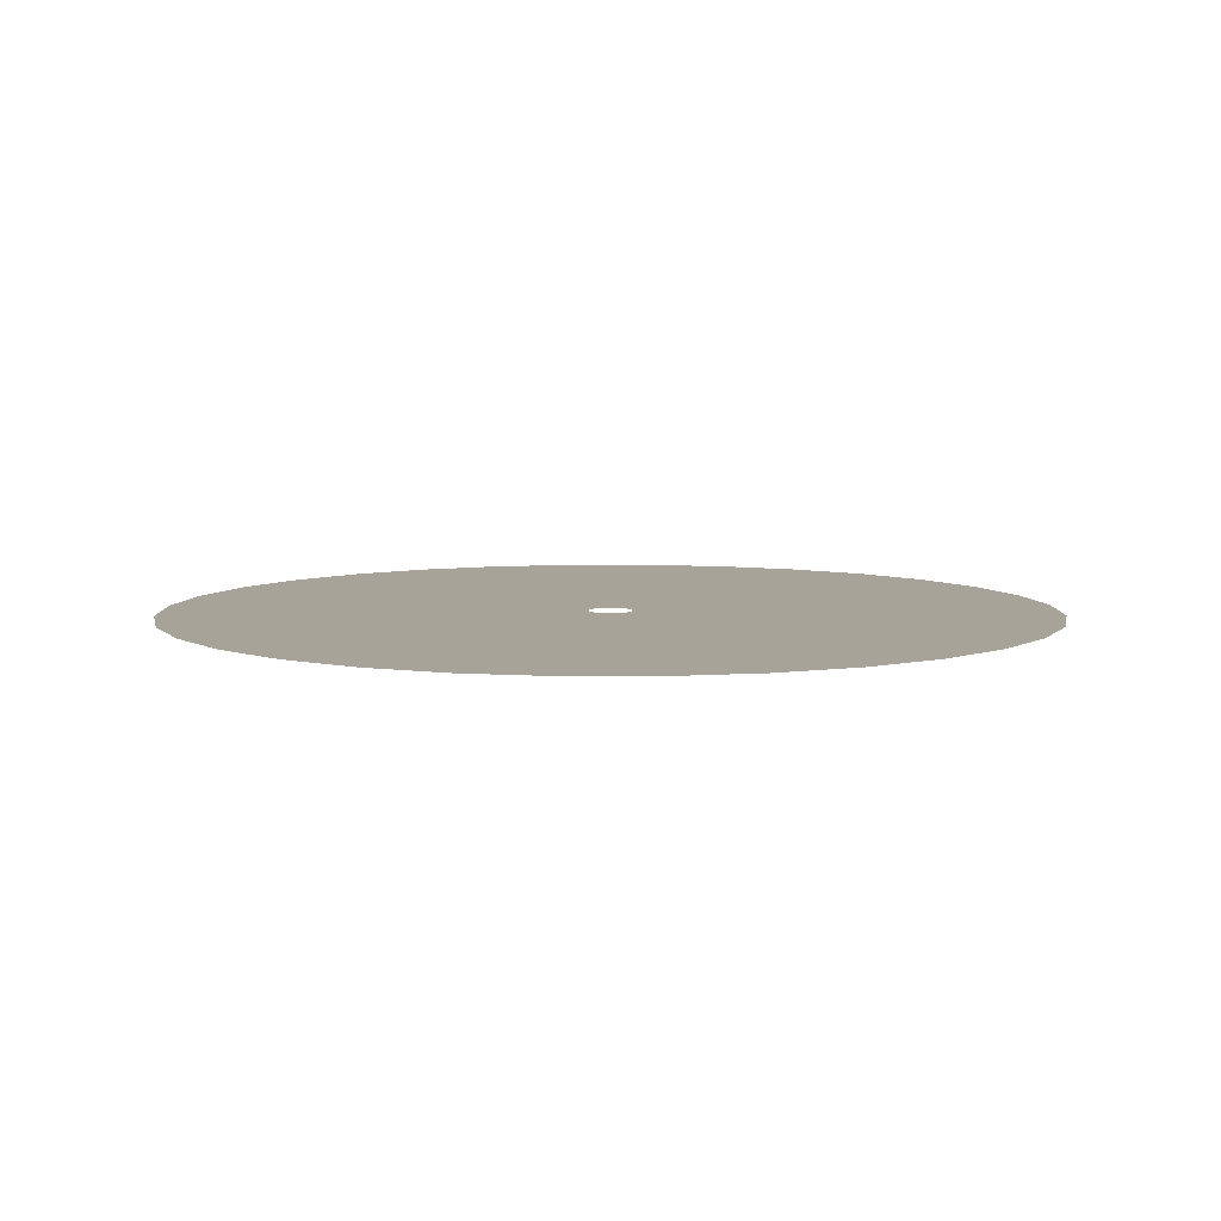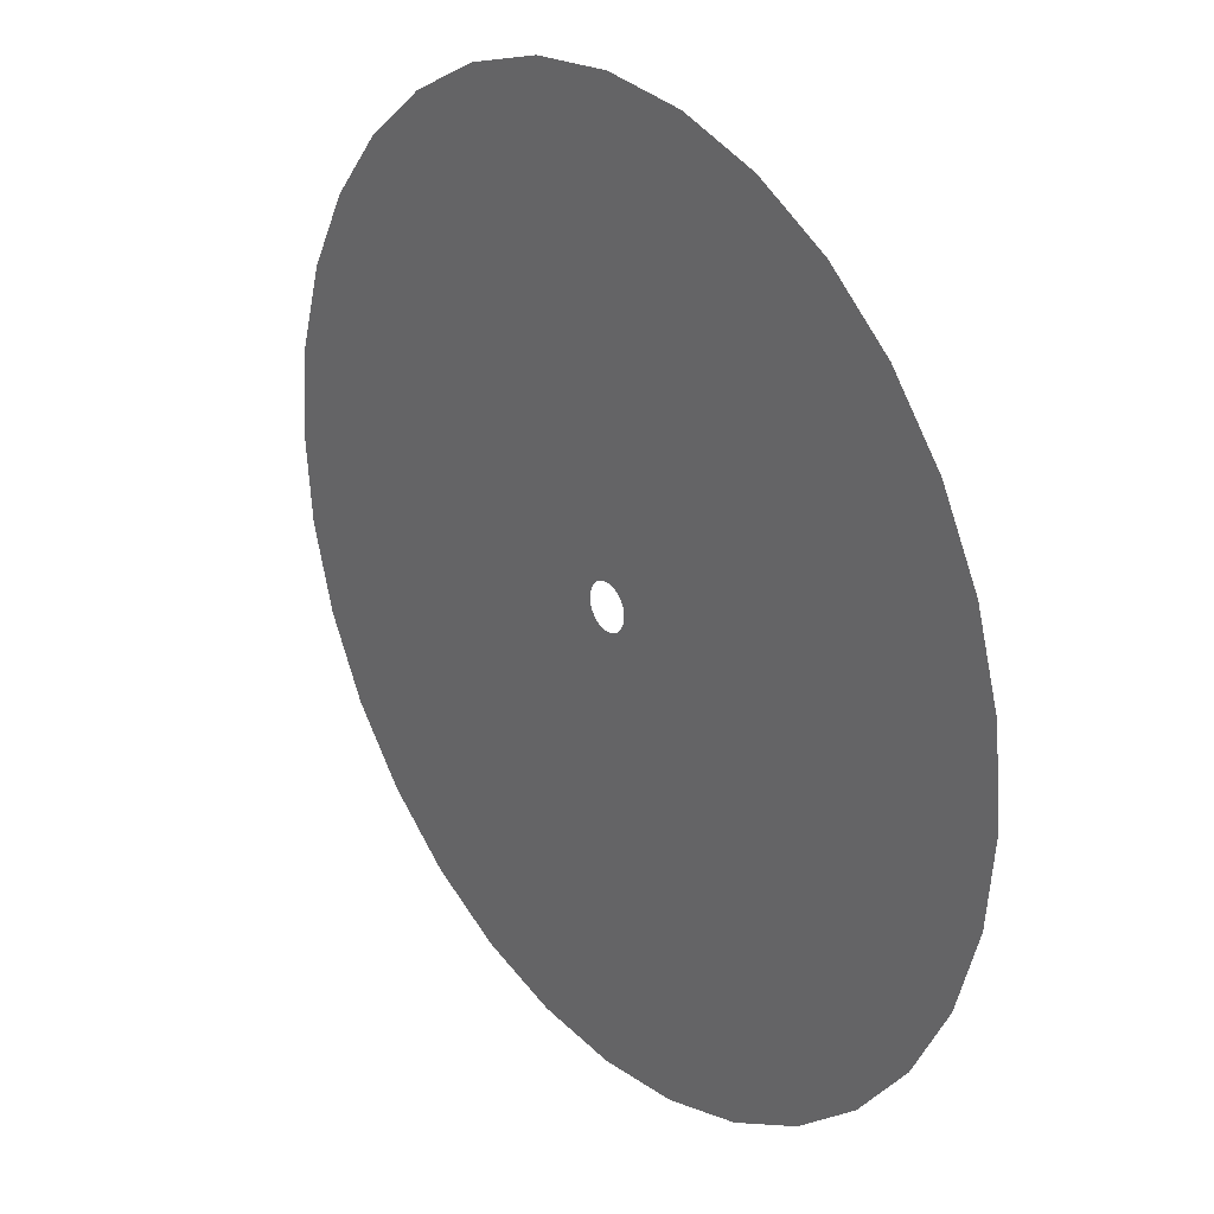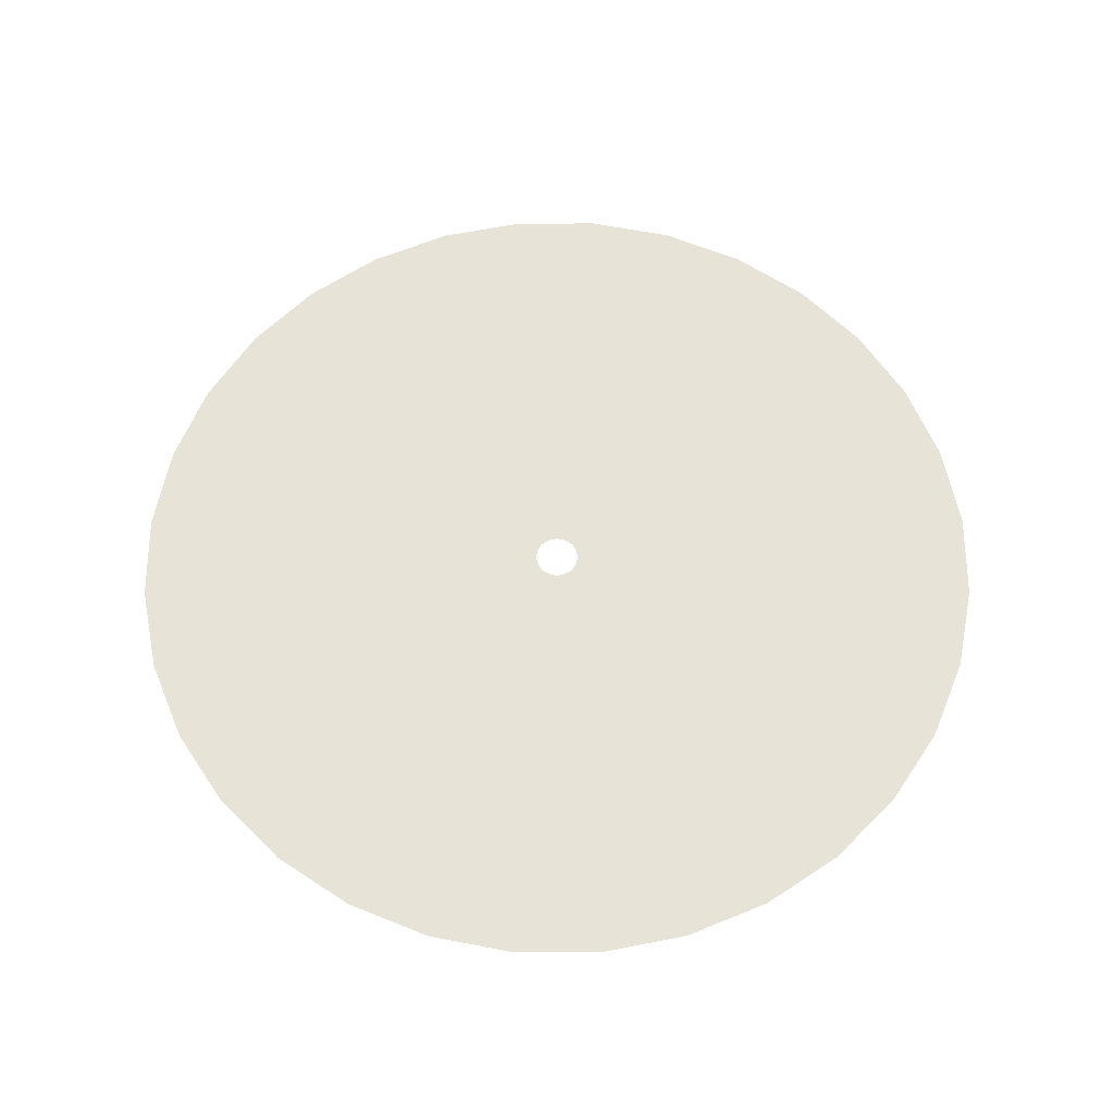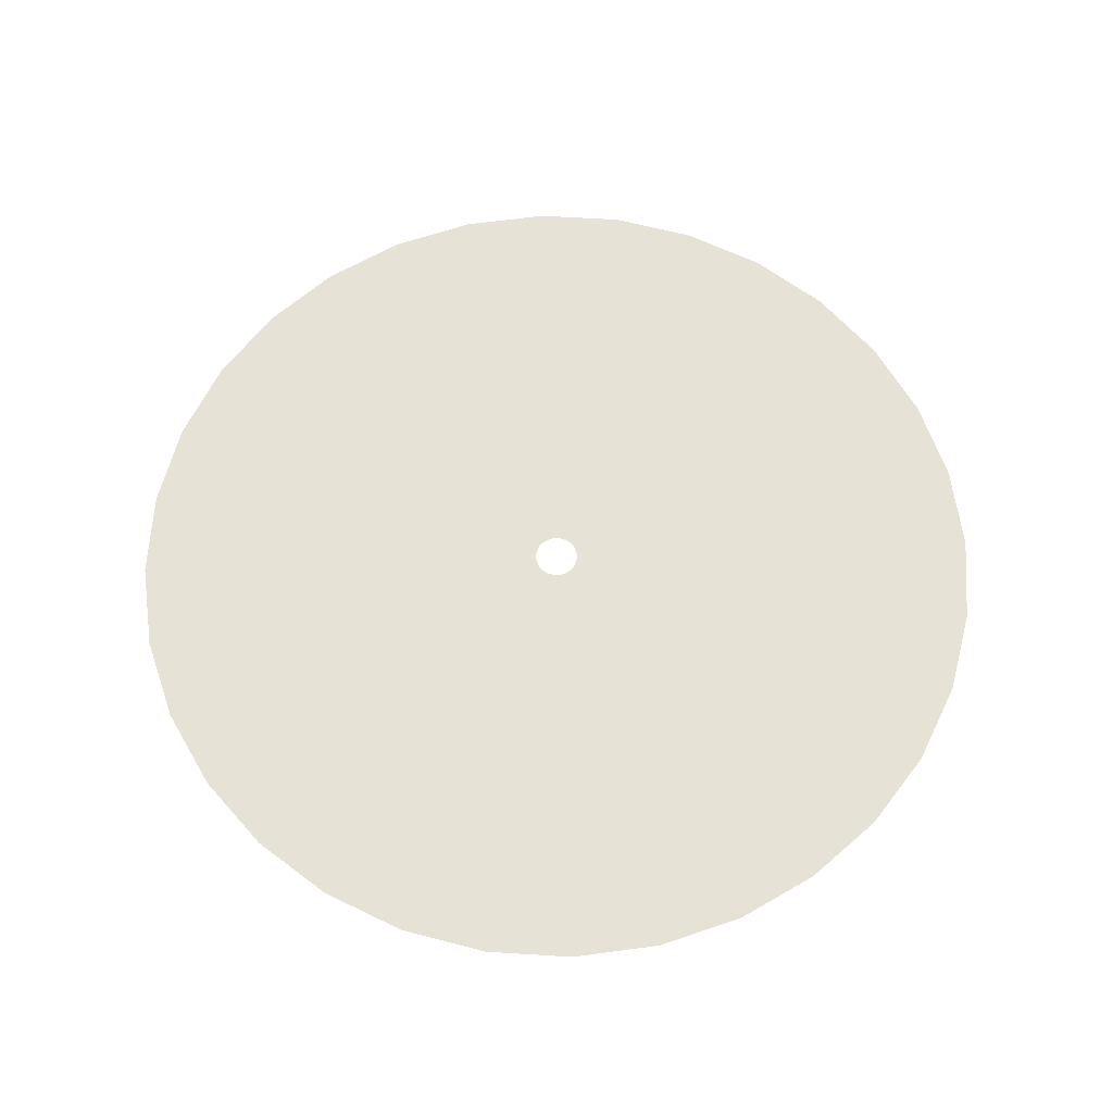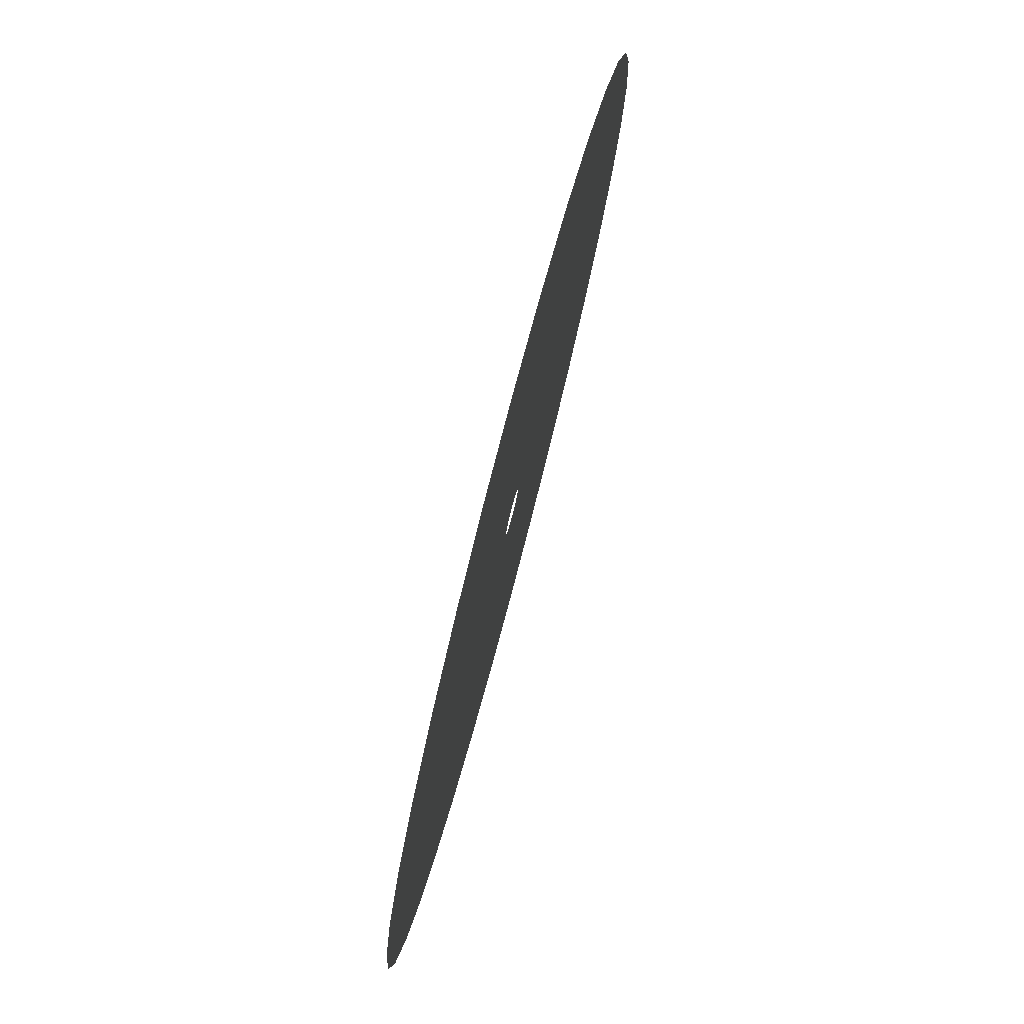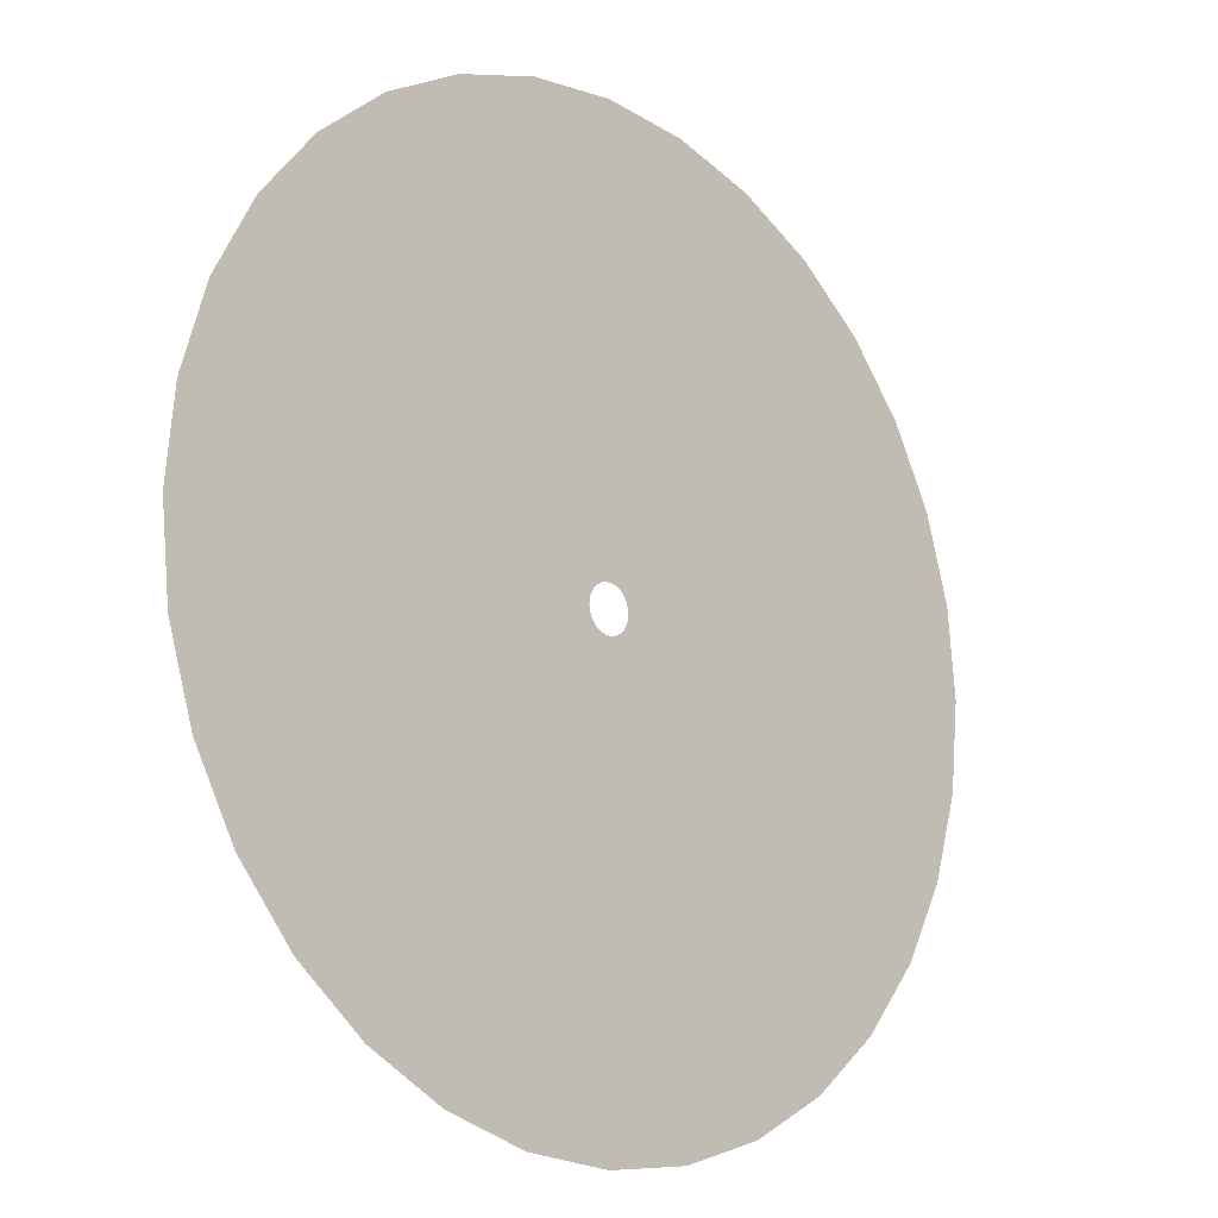
<metadata>
{"format":"obj","ext":"obj","renderer":"f3d","projection":"perspective","resolution":1024,"background":"white","views":[{"elev":6.9,"azim":95.3,"up":"+Y"},{"elev":27.0,"azim":-128.2,"up":"+Z"},{"elev":62.2,"azim":61.8,"up":"+Y"},{"elev":63.8,"azim":20.4,"up":"+Y"},{"elev":78.3,"azim":-75.2,"up":"+Z"},{"elev":-15.2,"azim":-45.2,"up":"+Z"}]}
</metadata>
<code>
o Cylinder
v 0 0 -1
v 0 0 -0.05
v 0.1951 0 -0.9808
v 0.009755 0 -0.04904
v 0.3827 0 -0.9239
v 0.01913 0 -0.04619
v 0.5556 0 -0.8315
v 0.02778 0 -0.04157
v 0.7071 0 -0.7071
v 0.03535 0 -0.03535
v 0.8315 0 -0.5556
v 0.04157 0 -0.02778
v 0.9239 0 -0.3827
v 0.04619 0 -0.01913
v 0.9808 0 -0.1951
v 0.04904 0 -0.009755
v 1 0 0
v 0.05 0 -0
v 0.9808 0 0.1951
v 0.04904 0 0.009754
v 0.9239 0 0.3827
v 0.04619 0 0.01913
v 0.8315 0 0.5556
v 0.04157 0 0.02778
v 0.7071 0 0.7071
v 0.03535 0 0.03535
v 0.5556 0 0.8315
v 0.02778 0 0.04157
v 0.3827 0 0.9239
v 0.01913 0 0.04619
v 0.1951 0 0.9808
v 0.009755 0 0.04904
v 0 0 1
v 0 0 0.05
v -0.1951 0 0.9808
v -0.009754 0 0.04904
v -0.3827 0 0.9239
v -0.01913 0 0.04619
v -0.5556 0 0.8315
v -0.02778 0 0.04157
v -0.7071 0 0.7071
v -0.03535 0 0.03535
v -0.8315 0 0.5556
v -0.04157 0 0.02778
v -0.9239 0 0.3827
v -0.04619 0 0.01913
v -0.9808 0 0.1951
v -0.04904 0 0.009754
v -1 0 0
v -0.05 0 -0
v -0.9808 0 -0.1951
v -0.04904 0 -0.009755
v -0.9239 0 -0.3827
v -0.04619 0 -0.01913
v -0.8315 0 -0.5556
v -0.04157 0 -0.02778
v -0.7071 0 -0.7071
v -0.03535 0 -0.03535
v -0.5556 0 -0.8315
v -0.02778 0 -0.04157
v -0.3827 0 -0.9239
v -0.01913 0 -0.04619
v -0.1951 0 -0.9808
v -0.009754 0 -0.04904
f 1 2 4 3
f 3 4 6 5
f 5 6 8 7
f 7 8 10 9
f 9 10 12 11
f 11 12 14 13
f 13 14 16 15
f 15 16 18 17
f 17 18 20 19
f 19 20 22 21
f 21 22 24 23
f 23 24 26 25
f 25 26 28 27
f 27 28 30 29
f 29 30 32 31
f 31 32 34 33
f 33 34 36 35
f 35 36 38 37
f 37 38 40 39
f 39 40 42 41
f 41 42 44 43
f 43 44 46 45
f 45 46 48 47
f 47 48 50 49
f 49 50 52 51
f 51 52 54 53
f 53 54 56 55
f 55 56 58 57
f 57 58 60 59
f 59 60 62 61
f 61 62 64 63
f 63 64 2 1

</code>
